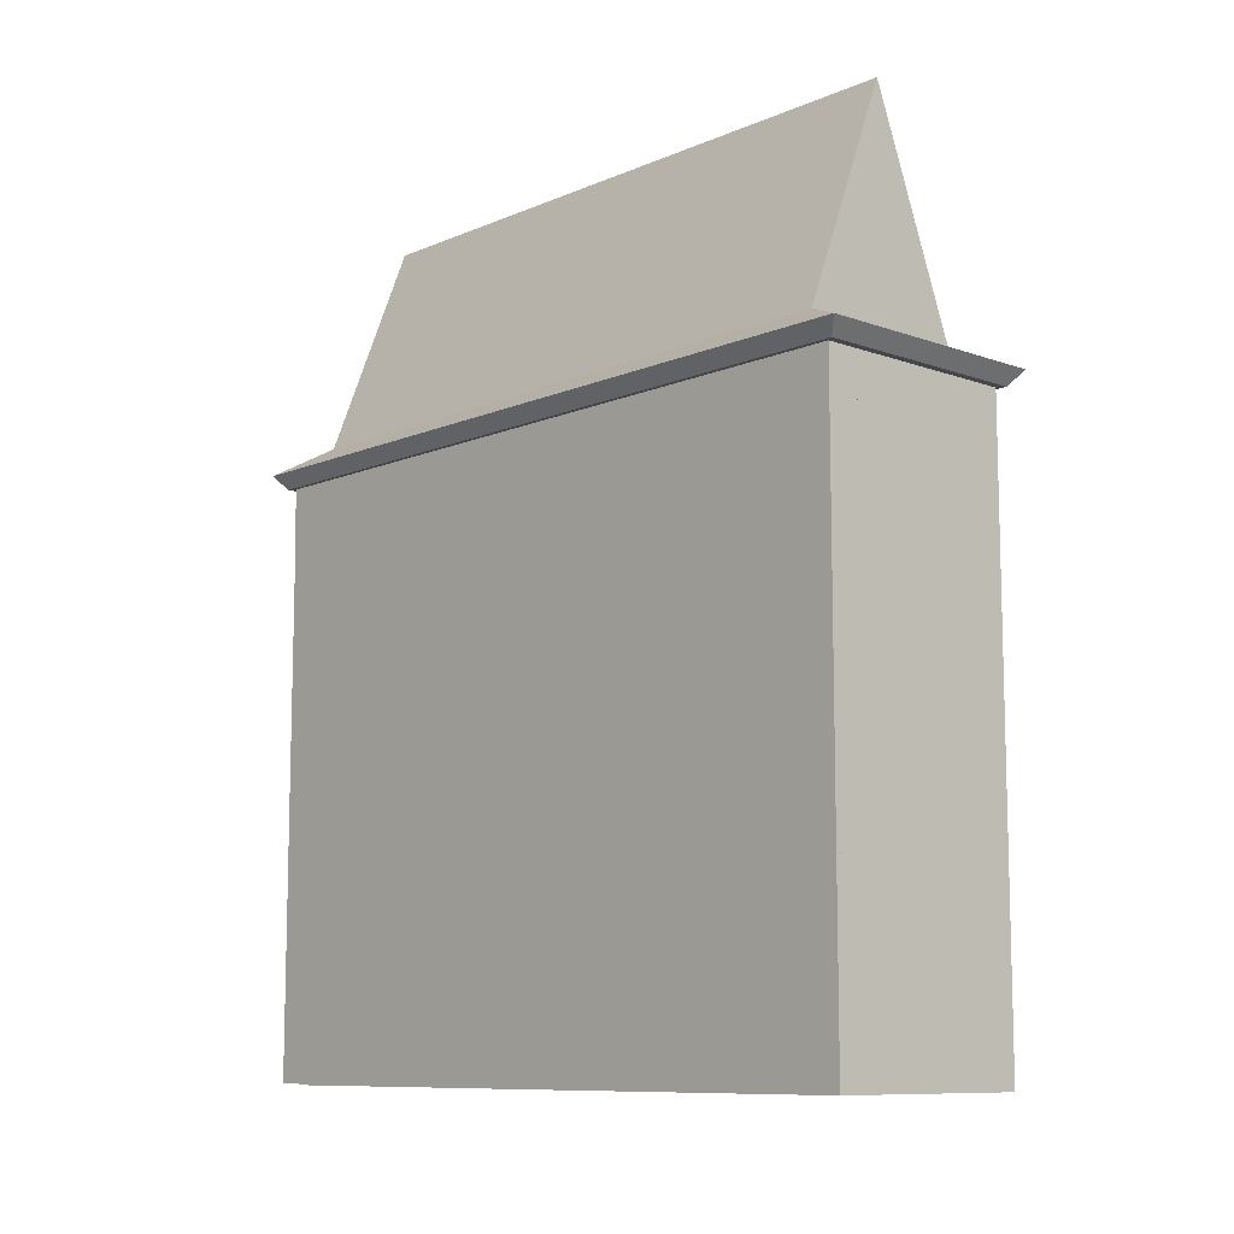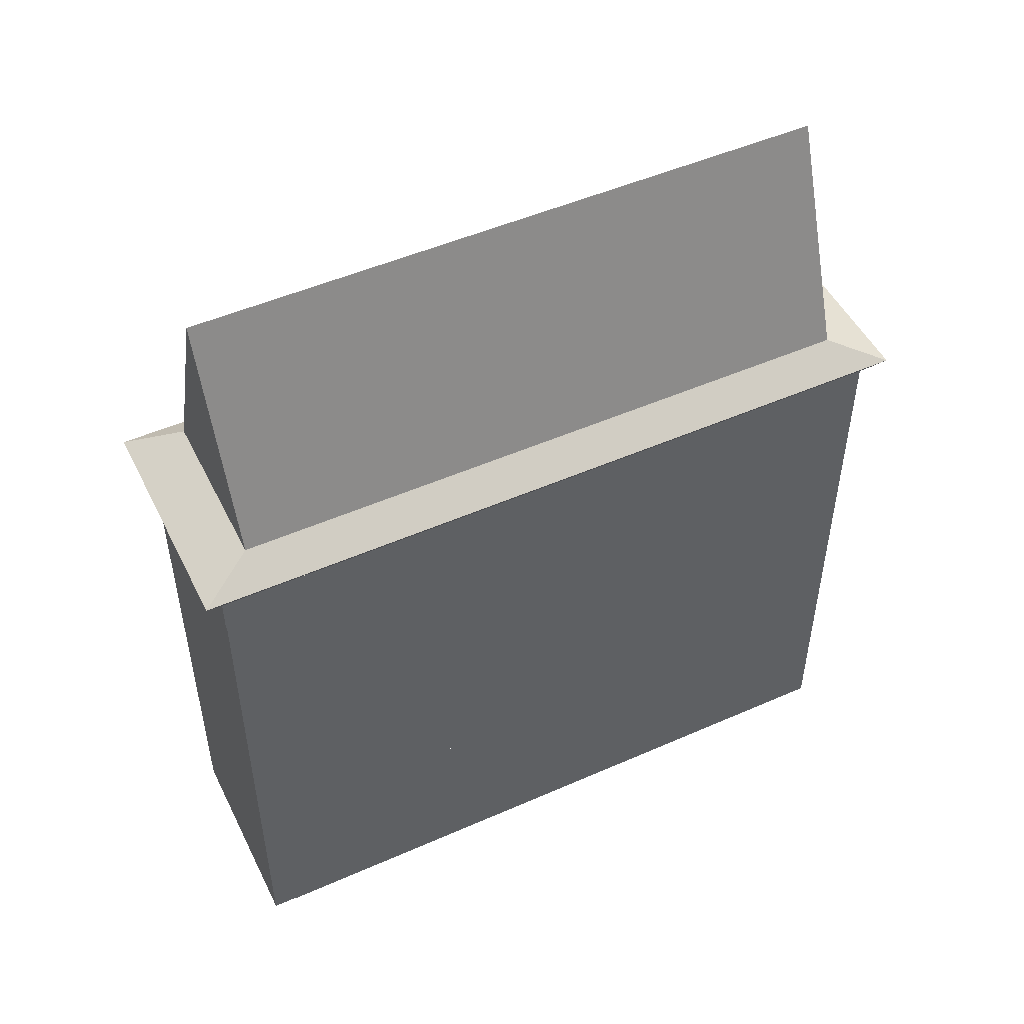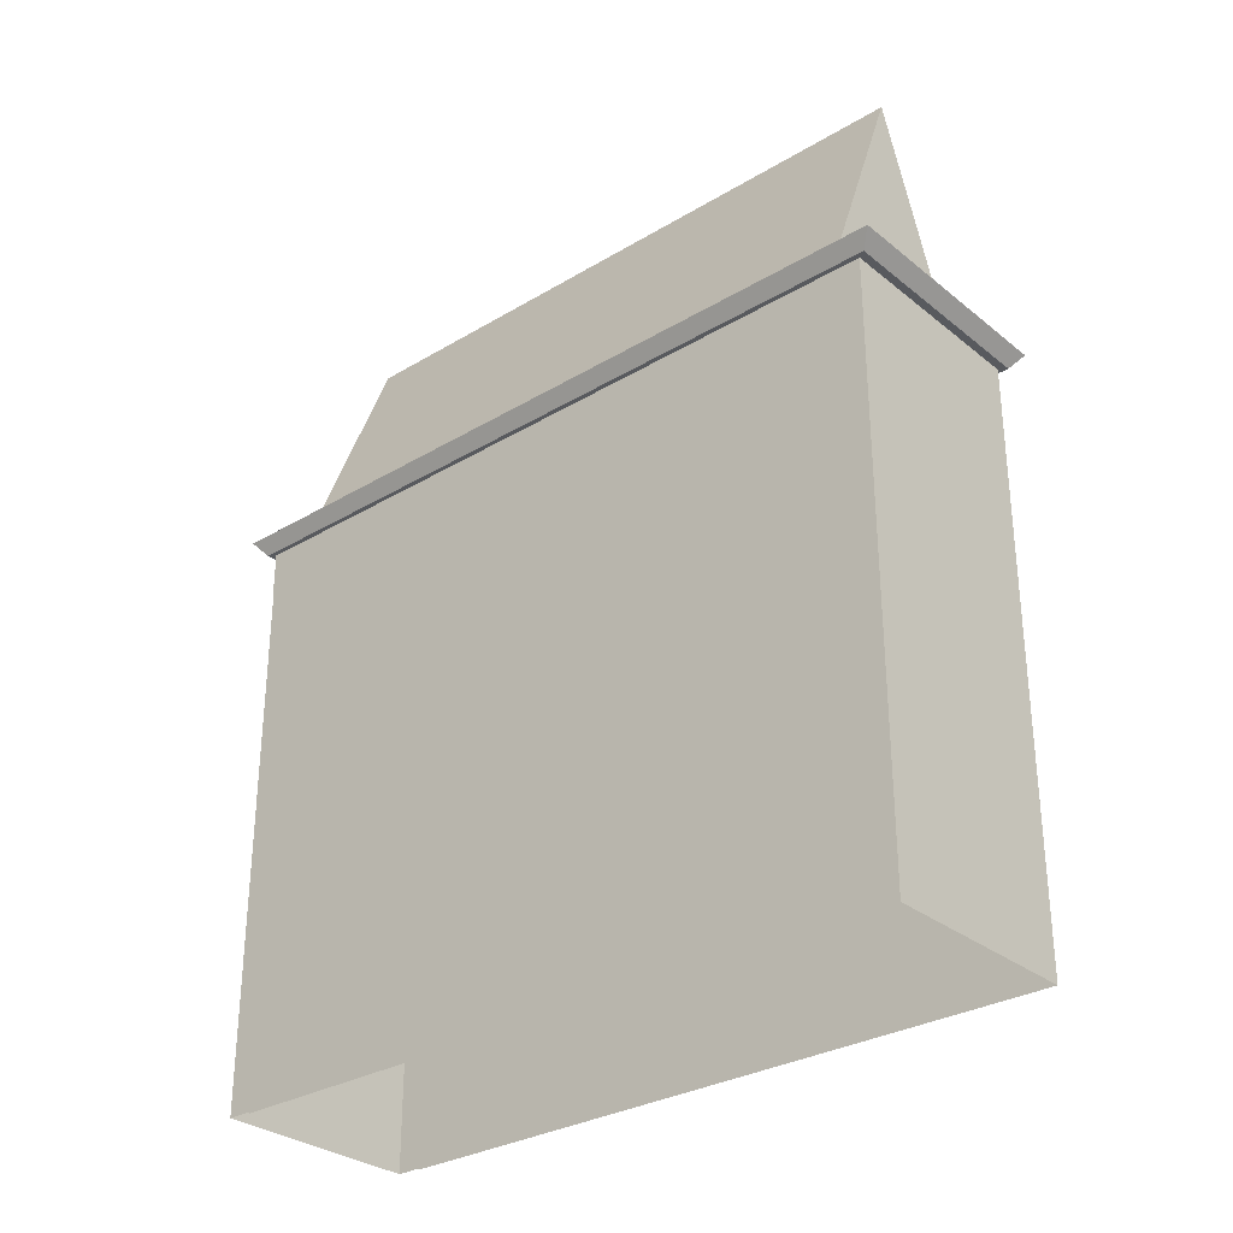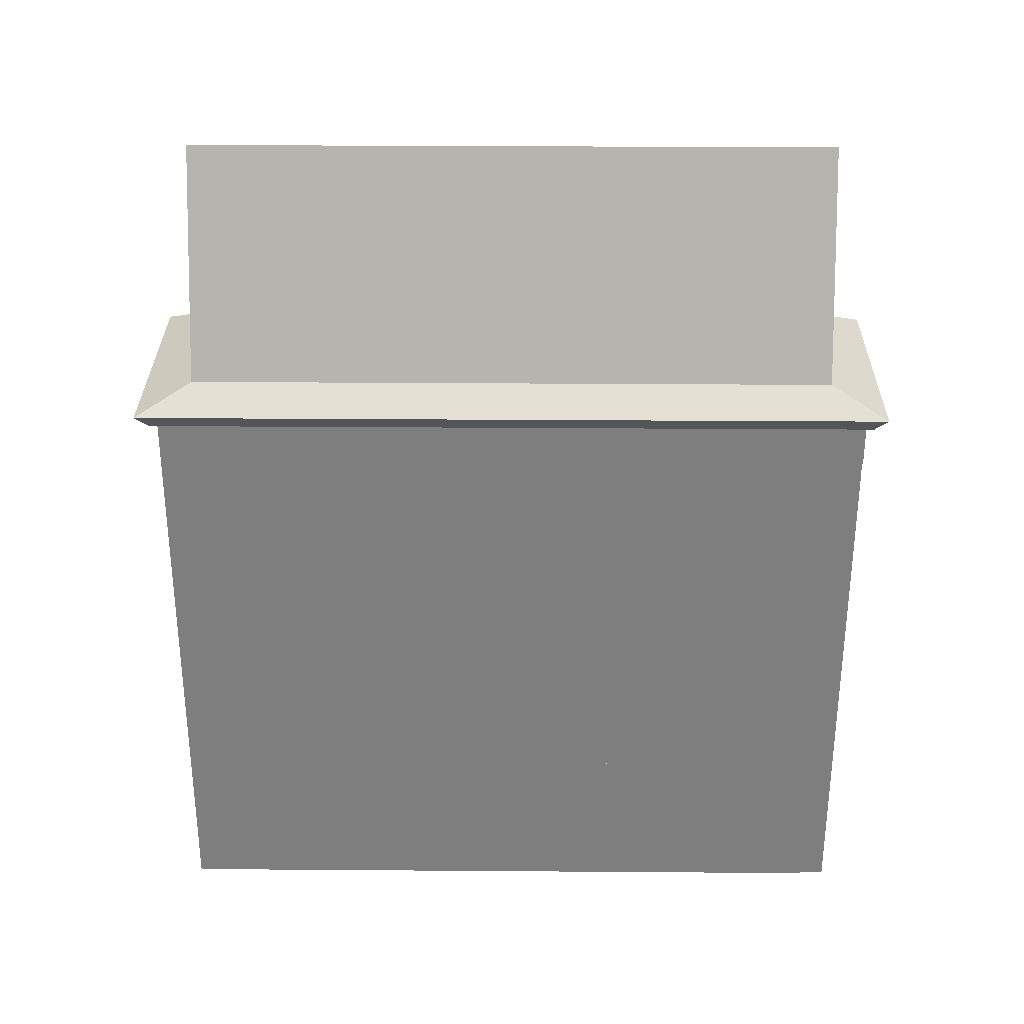
<metadata>
{"format":"obj","ext":"obj","renderer":"f3d","projection":"perspective","resolution":1024,"background":"white","views":[{"elev":-9.9,"azim":137.3,"up":"+Y"},{"elev":49.7,"azim":64.1,"up":"+Y"},{"elev":-30.5,"azim":130.9,"up":"+Y"},{"elev":30.5,"azim":-89.4,"up":"+Y"}]}
</metadata>
<code>
g Chap01_BD_06_Lod2
v 0.1781 19.44 23.86
v -0.1607 19.44 24.14
v 7.101 19.44 24.14
v 6.763 19.44 23.86
v 7.447 19.93 24.55
v 7.101 19.44 24.14
v -0.1607 19.44 24.14
v -0.5066 19.93 24.55
v 7.447 19.93 -0.6676
v -0.5066 19.93 -0.6676
v -0.1607 19.44 -0.2617
v 7.101 19.44 -0.2617
v 7.101 19.44 -0.2617
v 7.101 19.44 24.14
v 7.447 19.93 24.55
v 7.447 19.93 -0.6676
v -0.5066 19.93 -0.6676
v -0.5066 19.93 24.55
v -0.1607 19.44 24.14
v -0.1607 19.44 -0.2617
v 0.1781 19.44 0.02316
v 6.763 19.44 0.02316
v 7.101 19.44 -0.2617
v -0.1607 19.44 -0.2617
v 6.763 19.44 23.86
v 7.101 19.44 24.14
v 7.101 19.44 -0.2617
v 6.763 19.44 0.02316
v -0.1607 19.44 -0.2617
v -0.1607 19.44 24.14
v 0.1781 19.44 23.86
v 0.1781 19.44 0.02316
v 6.941 5.222 0
v 6.941 6.04 0
v -6.104e-07 6.04 0
v -6.104e-07 5.222 0
v -6.104e-07 5.222 23.88
v -6.104e-07 6.04 23.88
v 6.941 6.04 23.88
v 6.941 5.222 23.88
v 6.941 6.04 23.88
v 6.941 6.04 0
v 6.941 5.222 0
v 6.941 5.222 23.88
v -6.104e-07 5.222 23.88
v -6.104e-07 5.222 0
v -6.104e-07 6.04 0
v -6.104e-07 6.04 23.88
v 6.941 18.28 23.91
v 6.941 18.04 23.91
v -6.104e-07 18.04 23.91
v -6.104e-07 18.28 23.91
v -6.104e-07 18.28 1.888e-06
v -6.104e-07 18.28 23.91
v -6.104e-07 18.04 23.91
v -6.104e-07 18.04 1.888e-06
v 6.941 18.28 23.91
v 6.941 18.28 1.888e-06
v 6.941 18.04 1.888e-06
v 6.941 18.04 23.91
v 6.941 18.04 1.888e-06
v 6.941 18.28 1.888e-06
v -6.104e-07 18.28 1.888e-06
v -6.104e-07 18.04 1.888e-06
v -3.052e-07 18.28 2.823e-06
v -3.052e-07 19.44 2.823e-06
v -3.052e-07 19.44 23.91
v -3.052e-07 18.28 23.91
v 6.941 18.28 3.662e-06
v 6.941 18.28 23.91
v 6.941 19.44 23.91
v 6.941 19.44 3.662e-06
v 6.941 -9.537e-08 0.8386
v 6.941 5.222 0.8386
v 6.941 5.222 0
v 6.941 0 0
v 6.102 5.222 1.202e-06
v 6.102 1.86e-07 -1.907e-08
v 6.941 0 0
v 6.941 5.222 0
v 0 -9.537e-08 0.8386
v 0 0 0
v 0 5.222 0
v 0 5.222 0.8386
v 0.8386 5.222 1.202e-06
v 0 5.222 0
v 0 0 0
v 0.8386 1.86e-07 -1.907e-08
v 6.104e-06 0.04031 23.04
v 6.104e-06 5.222 23.04
v 6.104e-06 5.222 23.88
v 6.104e-06 0.04031 23.88
v 0.8386 5.222 23.88
v 0.8386 0.04031 23.88
v 6.104e-06 0.04031 23.88
v 6.104e-06 5.222 23.88
v 6.941 0.04031 23.04
v 6.941 0.04031 23.88
v 6.941 5.222 23.88
v 6.941 5.222 23.04
v 6.102 5.222 23.88
v 6.941 5.222 23.88
v 6.941 0.04031 23.88
v 6.102 0.04031 23.88
v 6.102 5.222 -1.221e-06
v 4.347 5.222 -1.221e-06
v 4.347 1.907e-07 -1.221e-06
v 6.102 1.907e-07 -1.221e-06
v 2.593 5.222 -1.221e-06
v 0.8386 5.222 -1.221e-06
v 0.8386 1.907e-07 -1.221e-06
v 2.593 1.907e-07 -1.221e-06
v 4.347 5.222 -1.221e-06
v 2.593 5.222 -1.221e-06
v 2.593 1.907e-07 -1.221e-06
v 4.347 1.907e-07 -1.221e-06
v 0.8386 5.222 23.88
v 2.593 5.222 23.88
v 2.593 0.04031 23.88
v 0.8386 0.04031 23.88
v 2.593 5.222 23.88
v 4.347 5.222 23.88
v 4.347 0.04031 23.88
v 2.593 0.04031 23.88
v 4.347 5.222 23.88
v 6.102 5.222 23.88
v 6.102 0.04031 23.88
v 4.347 0.04031 23.88
v -6.104e-07 5.222 0.8386
v -6.104e-07 5.222 2.619
v -6.104e-07 0 2.619
v -6.104e-07 7.629e-08 0.8386
v -6.104e-07 5.222 2.619
v -6.104e-07 5.222 4.399
v -6.104e-07 0 4.399
v -6.104e-07 0 2.619
v -6.104e-07 5.222 4.399
v -6.104e-07 5.222 6.18
v -6.104e-07 0 6.18
v -6.104e-07 0 4.399
v -6.104e-07 5.222 6.18
v -6.104e-07 5.222 7.96
v -6.104e-07 0 7.96
v -6.104e-07 0 6.18
v -6.104e-07 5.222 7.96
v -6.104e-07 5.222 9.934
v -6.104e-07 0 9.934
v -6.104e-07 0 7.96
v -6.104e-07 5.222 9.934
v -6.104e-07 5.222 11.94
v -6.104e-07 0 11.94
v -6.104e-07 0 9.934
v -6.104e-07 5.222 11.94
v -6.104e-07 5.222 13.95
v -6.104e-07 0 13.95
v -6.104e-07 0 11.94
v -6.104e-07 5.222 13.95
v -6.104e-07 5.222 15.92
v -6.104e-07 0 15.92
v -6.104e-07 0 13.95
v -6.104e-07 5.222 15.92
v -6.104e-07 5.222 17.7
v -6.104e-07 0 17.7
v -6.104e-07 0 15.92
v -6.104e-07 5.222 17.7
v -6.104e-07 5.222 19.48
v -6.104e-07 0 19.48
v -6.104e-07 0 17.7
v -6.104e-07 5.222 19.48
v -6.104e-07 5.222 21.26
v -6.104e-07 0 21.26
v -6.104e-07 0 19.48
v -6.104e-07 5.222 21.26
v -6.104e-07 5.222 23.04
v -6.104e-07 0 23.04
v -6.104e-07 0 21.26
v -6.104e-07 6.04 23.88
v -6.104e-07 6.04 22.7
v -6.104e-07 18.04 22.7
v -6.104e-07 18.04 23.88
v 0.9959 6.04 23.88
v -6.104e-07 6.04 23.88
v -6.104e-07 18.04 23.88
v 0.9959 18.04 23.88
v -6.104e-07 6.04 -3.7e-06
v -6.104e-07 18.04 -3.7e-06
v -6.104e-07 18.04 1.184
v -6.104e-07 6.04 1.184
v 0.9959 6.04 -3.7e-06
v 0.9959 18.04 -3.7e-06
v -6.104e-07 18.04 -3.7e-06
v -6.104e-07 6.04 -3.7e-06
v 5.945 18.04 1.888e-06
v 0.9959 18.04 1.888e-06
v 0.9959 6.04 1.888e-06
v 5.945 6.04 1.888e-06
v 6.941 6.04 -2.995e-06
v 6.941 6.04 1.184
v 6.941 18.04 1.184
v 6.941 18.04 -2.995e-06
v 5.945 6.04 -2.995e-06
v 6.941 6.04 -2.995e-06
v 6.941 18.04 -2.995e-06
v 5.945 18.04 -2.995e-06
v 6.941 6.04 23.88
v 6.941 18.04 23.88
v 6.941 18.04 22.7
v 6.941 6.04 22.7
v 5.945 6.04 23.88
v 5.945 18.04 23.88
v 6.941 18.04 23.88
v 6.941 6.04 23.88
v 0.9959 18.04 23.88
v 5.945 18.04 23.88
v 5.945 6.04 23.88
v 0.9959 6.04 23.88
v -1.221e-06 16.55 2.535
v -1.221e-06 16.55 4.336
v -1.221e-06 13.94 4.336
v -1.221e-06 13.94 2.535
v -1.221e-06 16.55 8.176
v -1.221e-06 16.55 9.977
v -1.221e-06 13.94 9.977
v -1.221e-06 13.94 8.176
v -1.221e-06 16.55 13.9
v -1.221e-06 16.55 15.71
v -1.221e-06 13.94 15.71
v -1.221e-06 13.94 13.9
v -1.221e-06 16.55 19.55
v -1.221e-06 16.55 21.35
v -1.221e-06 13.94 21.35
v -1.221e-06 13.94 19.55
v -1.221e-06 10.55 19.55
v -1.221e-06 10.55 21.35
v -1.221e-06 7.936 21.35
v -1.221e-06 7.936 19.55
v -1.221e-06 10.55 13.9
v -1.221e-06 10.55 15.71
v -1.221e-06 7.936 15.71
v -1.221e-06 7.936 13.9
v -1.221e-06 10.55 8.176
v -1.221e-06 10.55 9.977
v -1.221e-06 7.936 9.977
v -1.221e-06 7.936 8.176
v -1.221e-06 10.55 2.535
v -1.221e-06 10.55 4.336
v -1.221e-06 7.936 4.336
v -1.221e-06 7.936 2.535
v 6.941 16.55 21.35
v 6.941 16.55 19.55
v 6.941 13.94 19.55
v 6.941 13.94 21.35
v 6.941 16.55 15.71
v 6.941 16.55 13.9
v 6.941 13.94 13.9
v 6.941 13.94 15.71
v 6.941 16.55 9.977
v 6.941 16.55 8.176
v 6.941 13.94 8.176
v 6.941 13.94 9.977
v 6.941 16.55 4.336
v 6.941 16.55 2.535
v 6.941 13.94 2.535
v 6.941 13.94 4.336
v 6.941 10.55 4.336
v 6.941 10.55 2.535
v 6.941 7.936 2.535
v 6.941 7.936 4.336
v 6.941 10.55 9.977
v 6.941 10.55 8.176
v 6.941 7.936 8.176
v 6.941 7.936 9.977
v 6.941 10.55 15.71
v 6.941 10.55 13.9
v 6.941 7.936 13.9
v 6.941 7.936 15.71
v 6.941 10.55 21.35
v 6.941 10.55 19.55
v 6.941 7.936 19.55
v 6.941 7.936 21.35
v 6.941 5.222 23.04
v 6.941 5.222 21.26
v 6.941 1.526e-07 21.26
v 6.941 2.289e-07 23.04
v 6.941 5.222 21.26
v 6.941 5.222 19.48
v 6.941 1.526e-07 19.48
v 6.941 1.526e-07 21.26
v 6.941 5.222 19.48
v 6.941 5.222 17.7
v 6.941 1.526e-07 17.7
v 6.941 1.526e-07 19.48
v 6.941 5.222 17.7
v 6.941 5.222 15.92
v 6.941 1.526e-07 15.92
v 6.941 1.526e-07 17.7
v 6.941 5.222 15.92
v 6.941 5.222 13.95
v 6.941 1.526e-07 13.95
v 6.941 1.526e-07 15.92
v 6.941 5.222 13.95
v 6.941 5.222 11.94
v 6.941 1.526e-07 11.94
v 6.941 1.526e-07 13.95
v 6.941 5.222 11.94
v 6.941 5.222 9.934
v 6.941 1.526e-07 9.934
v 6.941 1.526e-07 11.94
v 6.941 5.222 9.934
v 6.941 5.222 7.96
v 6.941 1.526e-07 7.96
v 6.941 1.526e-07 9.934
v 6.941 5.222 7.96
v 6.941 5.222 6.18
v 6.941 1.526e-07 6.18
v 6.941 1.526e-07 7.96
v 6.941 5.222 6.18
v 6.941 5.222 4.399
v 6.941 1.526e-07 4.399
v 6.941 1.526e-07 6.18
v 6.941 5.222 4.399
v 6.941 5.222 2.619
v 6.941 1.526e-07 2.619
v 6.941 1.526e-07 4.399
v 6.941 5.222 2.619
v 6.941 5.222 0.8386
v 6.941 1.526e-07 0.8386
v 6.941 1.526e-07 2.619
v -0.5066 19.93 24.55
v 0.6294 20.71 22.72
v 6.311 20.71 22.72
v 7.447 19.93 24.55
v 0.6294 20.71 22.72
v -0.5066 19.93 24.55
v -0.5066 19.93 -0.6676
v 0.6294 20.71 1.162
v 7.447 19.93 24.55
v 6.311 20.71 22.72
v 6.311 20.71 1.162
v 7.447 19.93 -0.6676
v -0.5066 19.93 -0.6676
v 7.447 19.93 -0.6676
v 6.311 20.71 1.162
v 0.6294 20.71 1.162
v 3.47 28.04 1.162
v 6.311 20.71 1.162
v 6.311 20.71 22.72
v 3.47 28.04 22.72
v 0.6294 20.71 1.162
v 3.47 28.04 1.162
v 3.47 28.04 22.72
v 0.6294 20.71 22.72
v 3.47 28.04 1.162
v 0.6294 20.71 1.162
v 6.311 20.71 1.162
v 3.47 28.04 22.72
v 6.311 20.71 22.72
v 0.6294 20.71 22.72
v 6.941 18.28 23.91
v -6.104e-07 18.28 23.91
v -6.104e-07 19.44 23.91
v 6.941 19.44 23.91
v -6.104e-07 18.28 1.907e-06
v 6.941 18.28 1.888e-06
v 6.941 19.44 1.888e-06
v -6.104e-07 19.44 1.907e-06
v -1.221e-06 13.94 21.35
v -1.221e-06 16.55 21.35
v -1.221e-06 18.04 22.7
v -1.221e-06 6.04 22.7
v -1.221e-06 16.55 19.55
v -1.221e-06 10.55 21.35
v -1.221e-06 13.94 19.55
v -1.221e-06 7.936 21.35
v -1.221e-06 7.936 19.55
v -1.221e-06 10.55 19.55
v -1.221e-06 7.936 15.71
v -1.221e-06 10.55 15.71
v -1.221e-06 7.936 13.9
v -1.221e-06 7.936 9.977
v -1.221e-06 6.04 1.184
v -1.221e-06 10.55 13.9
v -1.221e-06 13.94 15.71
v -1.221e-06 16.55 15.71
v -1.221e-06 13.94 13.9
v -1.221e-06 16.55 13.9
v -1.221e-06 10.55 9.977
v -1.221e-06 7.936 8.176
v -1.221e-06 16.55 9.977
v -1.221e-06 18.04 1.184
v -1.221e-06 13.94 9.977
v -1.221e-06 13.94 8.176
v -1.221e-06 16.55 8.176
v -1.221e-06 10.55 8.176
v -1.221e-06 7.936 4.336
v -1.221e-06 7.936 2.535
v -1.221e-06 10.55 4.336
v -1.221e-06 10.55 2.535
v -1.221e-06 13.94 4.336
v -1.221e-06 16.55 4.336
v -1.221e-06 16.55 2.535
v -1.221e-06 13.94 2.535
v 6.941 13.94 2.535
v 6.941 16.55 2.535
v 6.941 18.04 1.184
v 6.941 6.04 1.184
v 6.941 16.55 4.336
v 6.941 10.55 2.535
v 6.941 13.94 4.336
v 6.941 7.936 2.535
v 6.941 7.936 4.336
v 6.941 10.55 4.336
v 6.941 7.936 8.176
v 6.941 10.55 8.176
v 6.941 7.936 9.977
v 6.941 7.936 13.9
v 6.941 6.04 22.7
v 6.941 10.55 9.977
v 6.941 13.94 8.176
v 6.941 16.55 8.176
v 6.941 13.94 9.977
v 6.941 16.55 9.977
v 6.941 10.55 13.9
v 6.941 7.936 15.71
v 6.941 16.55 13.9
v 6.941 18.04 22.7
v 6.941 13.94 13.9
v 6.941 13.94 15.71
v 6.941 16.55 15.71
v 6.941 10.55 15.71
v 6.941 7.936 19.55
v 6.941 7.936 21.35
v 6.941 10.55 19.55
v 6.941 10.55 21.35
v 6.941 13.94 19.55
v 6.941 16.55 19.55
v 6.941 16.55 21.35
v 6.941 13.94 21.35
g Chap01_BD_06_Lod2_0
f 3 2 1
f 4 3 1
f 7 6 5
f 8 7 5
f 11 10 9
f 12 11 9
f 15 14 13
f 16 15 13
f 19 18 17
f 20 19 17
f 23 22 21
f 24 23 21
f 27 26 25
f 28 27 25
f 31 30 29
f 32 31 29
f 35 34 33
f 36 35 33
f 39 38 37
f 40 39 37
f 43 42 41
f 44 43 41
f 47 46 45
f 48 47 45
f 51 50 49
f 52 51 49
f 55 54 53
f 56 55 53
f 59 58 57
f 60 59 57
f 63 62 61
f 64 63 61
f 67 66 65
f 68 67 65
f 71 70 69
f 72 71 69
f 75 74 73
f 76 75 73
f 79 78 77
f 80 79 77
f 83 82 81
f 84 83 81
f 87 86 85
f 88 87 85
f 91 90 89
f 92 91 89
f 95 94 93
f 96 95 93
f 99 98 97
f 100 99 97
f 103 102 101
f 104 103 101
f 107 106 105
f 108 107 105
f 111 110 109
f 112 111 109
f 115 114 113
f 116 115 113
f 119 118 117
f 120 119 117
f 123 122 121
f 124 123 121
f 127 126 125
f 128 127 125
f 131 130 129
f 132 131 129
f 135 134 133
f 136 135 133
f 139 138 137
f 140 139 137
f 143 142 141
f 144 143 141
f 147 146 145
f 148 147 145
f 151 150 149
f 152 151 149
f 155 154 153
f 156 155 153
f 159 158 157
f 160 159 157
f 163 162 161
f 164 163 161
f 167 166 165
f 168 167 165
f 171 170 169
f 172 171 169
f 175 174 173
f 176 175 173
f 179 178 177
f 180 179 177
f 183 182 181
f 184 183 181
f 187 186 185
f 188 187 185
f 191 190 189
f 192 191 189
f 195 194 193
f 196 195 193
f 199 198 197
f 200 199 197
f 203 202 201
f 204 203 201
f 207 206 205
f 208 207 205
f 211 210 209
f 212 211 209
f 215 214 213
f 216 215 213
f 219 218 217
f 220 219 217
f 223 222 221
f 224 223 221
f 227 226 225
f 228 227 225
f 231 230 229
f 232 231 229
f 235 234 233
f 236 235 233
f 239 238 237
f 240 239 237
f 243 242 241
f 244 243 241
f 247 246 245
f 248 247 245
f 251 250 249
f 252 251 249
f 255 254 253
f 256 255 253
f 259 258 257
f 260 259 257
f 263 262 261
f 264 263 261
f 267 266 265
f 268 267 265
f 271 270 269
f 272 271 269
f 275 274 273
f 276 275 273
f 279 278 277
f 280 279 277
f 283 282 281
f 284 283 281
f 287 286 285
f 288 287 285
f 291 290 289
f 292 291 289
f 295 294 293
f 296 295 293
f 299 298 297
f 300 299 297
f 303 302 301
f 304 303 301
f 307 306 305
f 308 307 305
f 311 310 309
f 312 311 309
f 315 314 313
f 316 315 313
f 319 318 317
f 320 319 317
f 323 322 321
f 324 323 321
f 327 326 325
f 328 327 325
g Chap01_BD_06_Lod2_1
f 331 330 329
f 332 331 329
f 335 334 333
f 336 335 333
f 339 338 337
f 340 339 337
f 343 342 341
f 344 343 341
f 347 346 345
f 348 347 345
f 351 350 349
f 352 351 349
g Chap01_BD_06_Lod2_2
f 355 354 353
f 358 357 356
f 361 360 359
f 362 361 359
f 365 364 363
f 366 365 363
f 369 368 367
f 369 367 370
f 371 368 369
f 367 372 370
f 372 367 373
f 372 374 370
f 370 374 375
f 376 372 373
f 375 376 377
f 377 370 375
f 376 378 377
f 376 373 378
f 377 379 370
f 379 380 370
f 380 381 370
f 379 382 380
f 373 371 383
f 373 383 378
f 371 384 383
f 378 383 385
f 382 378 385
f 384 371 369
f 386 384 369
f 382 387 380
f 382 385 387
f 380 388 381
f 389 386 369
f 390 389 369
f 385 386 391
f 386 389 391
f 385 391 387
f 387 391 392
f 390 393 389
f 394 387 392
f 388 394 395
f 388 395 381
f 395 396 381
f 394 397 395
f 394 392 397
f 381 396 398
f 381 398 390
f 392 393 399
f 392 399 397
f 393 400 399
f 390 400 393
f 390 401 400
f 397 399 402
f 398 397 402
f 402 401 390
f 398 402 390
f 405 404 403
f 405 403 406
f 407 404 405
f 403 408 406
f 408 403 409
f 408 410 406
f 406 410 411
f 412 408 409
f 411 412 413
f 413 406 411
f 412 414 413
f 412 409 414
f 413 415 406
f 415 416 406
f 416 417 406
f 415 418 416
f 409 407 419
f 409 419 414
f 407 420 419
f 414 419 421
f 418 414 421
f 420 407 405
f 422 420 405
f 418 423 416
f 418 421 423
f 416 424 417
f 425 422 405
f 426 425 405
f 421 422 427
f 422 425 427
f 421 427 423
f 423 427 428
f 426 429 425
f 430 423 428
f 424 430 431
f 424 431 417
f 431 432 417
f 430 433 431
f 430 428 433
f 417 432 434
f 417 434 426
f 428 429 435
f 428 435 433
f 429 436 435
f 426 436 429
f 426 437 436
f 433 435 438
f 434 433 438
f 438 437 426
f 434 438 426

</code>
